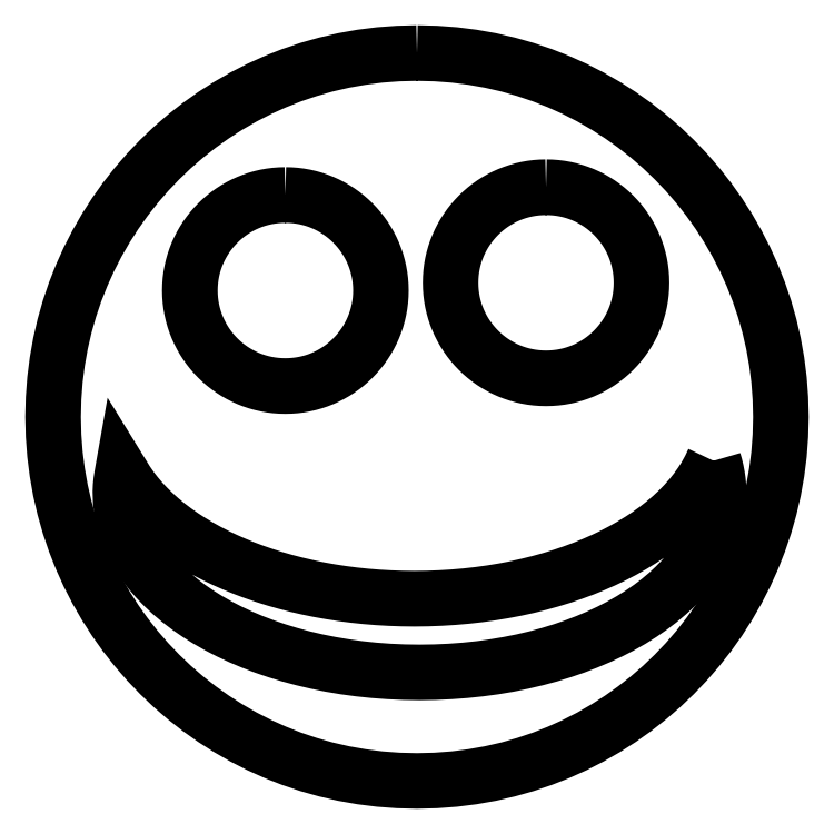
<metadata>
{"format":"dxf","ext":"dxf","renderer":"ezdxf+matplotlib","layout":"modelspace","background":"white","min_lineweight":24,"dpi":150}
</metadata>
<code>
0
SECTION
2
ENTITIES
0
LWPOLYLINE
8
Layer_1
90
129
70
1
10
161.3
20
322.5
30
0
10
153.1
20
322.3
30
0
10
144.9
20
321.7
30
0
10
136.8
20
320.6
30
0
10
128.9
20
319.2
30
0
10
121.1
20
317.4
30
0
10
113.4
20
315.2
30
0
10
105.9
20
312.7
30
0
10
98.62
20
309.8
30
0
10
91.48
20
306.6
30
0
10
84.53
20
303
30
0
10
77.79
20
299.2
30
0
10
71.25
20
295
30
0
10
64.93
20
290.5
30
0
10
58.84
20
285.7
30
0
10
52.99
20
280.6
30
0
10
47.4
20
275.3
30
0
10
42.06
20
269.7
30
0
10
37
20
263.8
30
0
10
32.21
20
257.8
30
0
10
27.72
20
251.4
30
0
10
23.53
20
244.9
30
0
10
19.65
20
238.2
30
0
10
16.09
20
231.2
30
0
10
12.86
20
224.1
30
0
10
9.978
20
216.8
30
0
10
7.445
20
209.3
30
0
10
5.273
20
201.6
30
0
10
3.474
20
193.8
30
0
10
2.057
20
185.9
30
0
10
1.032
20
177.8
30
0
10
0.4098
20
169.6
30
0
10
0.2001
20
161.3
30
0
10
0.4097
20
153.1
30
0
10
1.032
20
144.9
30
0
10
2.057
20
136.8
30
0
10
3.474
20
128.9
30
0
10
5.273
20
121.1
30
0
10
7.445
20
113.4
30
0
10
9.978
20
105.9
30
0
10
12.86
20
98.62
30
0
10
16.09
20
91.48
30
0
10
19.65
20
84.53
30
0
10
23.53
20
77.78
30
0
10
27.72
20
71.25
30
0
10
32.21
20
64.93
30
0
10
37
20
58.84
30
0
10
42.06
20
52.99
30
0
10
47.4
20
47.4
30
0
10
52.99
20
42.06
30
0
10
58.84
20
37
30
0
10
64.93
20
32.21
30
0
10
71.25
20
27.72
30
0
10
77.78
20
23.53
30
0
10
84.53
20
19.65
30
0
10
91.48
20
16.09
30
0
10
98.62
20
12.86
30
0
10
105.9
20
9.978
30
0
10
113.4
20
7.445
30
0
10
121.1
20
5.273
30
0
10
128.9
20
3.474
30
0
10
136.8
20
2.057
30
0
10
144.9
20
1.032
30
0
10
153.1
20
0.4097
30
0
10
161.3
20
0.2001
30
0
10
169.6
20
0.4098
30
0
10
177.8
20
1.032
30
0
10
185.9
20
2.057
30
0
10
193.8
20
3.474
30
0
10
201.6
20
5.273
30
0
10
209.3
20
7.445
30
0
10
216.8
20
9.978
30
0
10
224.1
20
12.86
30
0
10
231.2
20
16.09
30
0
10
238.2
20
19.65
30
0
10
244.9
20
23.53
30
0
10
251.4
20
27.72
30
0
10
257.8
20
32.21
30
0
10
263.8
20
37
30
0
10
269.7
20
42.06
30
0
10
275.3
20
47.4
30
0
10
280.6
20
52.99
30
0
10
285.7
20
58.84
30
0
10
290.5
20
64.93
30
0
10
295
20
71.25
30
0
10
299.2
20
77.79
30
0
10
303
20
84.53
30
0
10
306.6
20
91.48
30
0
10
309.8
20
98.62
30
0
10
312.7
20
105.9
30
0
10
315.2
20
113.4
30
0
10
317.4
20
121.1
30
0
10
319.2
20
128.9
30
0
10
320.6
20
136.8
30
0
10
321.7
20
144.9
30
0
10
322.3
20
153.1
30
0
10
322.5
20
161.3
30
0
10
322.3
20
169.6
30
0
10
321.7
20
177.8
30
0
10
320.6
20
185.9
30
0
10
319.2
20
193.8
30
0
10
317.4
20
201.6
30
0
10
315.2
20
209.3
30
0
10
312.7
20
216.7
30
0
10
309.8
20
224.1
30
0
10
306.6
20
231.2
30
0
10
303
20
238.2
30
0
10
299.2
20
244.9
30
0
10
295
20
251.4
30
0
10
290.5
20
257.8
30
0
10
285.7
20
263.8
30
0
10
280.6
20
269.7
30
0
10
275.3
20
275.3
30
0
10
269.7
20
280.6
30
0
10
263.8
20
285.7
30
0
10
257.8
20
290.5
30
0
10
251.4
20
295
30
0
10
244.9
20
299.2
30
0
10
238.2
20
303
30
0
10
231.2
20
306.6
30
0
10
224.1
20
309.8
30
0
10
216.7
20
312.7
30
0
10
209.3
20
315.2
30
0
10
201.6
20
317.4
30
0
10
193.8
20
319.2
30
0
10
185.9
20
320.6
30
0
10
177.8
20
321.7
30
0
10
169.6
20
322.3
30
0
10
161.3
20
322.5
30
0
0
LWPOLYLINE
8
Layer_1
90
129
70
1
10
218.5
20
263.1
30
0
10
220.7
20
263
30
0
10
222.8
20
262.8
30
0
10
224.9
20
262.6
30
0
10
227
20
262.2
30
0
10
229.1
20
261.7
30
0
10
231.1
20
261.2
30
0
10
233
20
260.5
30
0
10
234.9
20
259.7
30
0
10
236.8
20
258.9
30
0
10
238.6
20
258
30
0
10
240.4
20
256.9
30
0
10
242.1
20
255.8
30
0
10
243.8
20
254.7
30
0
10
245.4
20
253.4
30
0
10
246.9
20
252.1
30
0
10
248.4
20
250.7
30
0
10
249.8
20
249.2
30
0
10
251.1
20
247.7
30
0
10
252.4
20
246.1
30
0
10
253.6
20
244.4
30
0
10
254.7
20
242.7
30
0
10
255.7
20
240.9
30
0
10
256.6
20
239.1
30
0
10
257.4
20
237.2
30
0
10
258.2
20
235.3
30
0
10
258.9
20
233.3
30
0
10
259.4
20
231.3
30
0
10
259.9
20
229.3
30
0
10
260.3
20
227.2
30
0
10
260.6
20
225.1
30
0
10
260.7
20
222.9
30
0
10
260.8
20
220.8
30
0
10
260.7
20
218.6
30
0
10
260.6
20
216.4
30
0
10
260.3
20
214.3
30
0
10
259.9
20
212.2
30
0
10
259.4
20
210.2
30
0
10
258.9
20
208.2
30
0
10
258.2
20
206.2
30
0
10
257.4
20
204.3
30
0
10
256.6
20
202.4
30
0
10
255.7
20
200.6
30
0
10
254.7
20
198.8
30
0
10
253.6
20
197.1
30
0
10
252.4
20
195.5
30
0
10
251.1
20
193.9
30
0
10
249.8
20
192.3
30
0
10
248.4
20
190.9
30
0
10
246.9
20
189.5
30
0
10
245.4
20
188.1
30
0
10
243.8
20
186.9
30
0
10
242.1
20
185.7
30
0
10
240.4
20
184.6
30
0
10
238.6
20
183.6
30
0
10
236.8
20
182.7
30
0
10
234.9
20
181.8
30
0
10
233
20
181.1
30
0
10
231.1
20
180.4
30
0
10
229.1
20
179.8
30
0
10
227
20
179.3
30
0
10
224.9
20
179
30
0
10
222.8
20
178.7
30
0
10
220.7
20
178.5
30
0
10
218.5
20
178.5
30
0
10
216.3
20
178.5
30
0
10
214.2
20
178.7
30
0
10
212
20
179
30
0
10
210
20
179.3
30
0
10
207.9
20
179.8
30
0
10
205.9
20
180.4
30
0
10
203.9
20
181.1
30
0
10
202
20
181.8
30
0
10
200.2
20
182.7
30
0
10
198.3
20
183.6
30
0
10
196.6
20
184.6
30
0
10
194.8
20
185.7
30
0
10
193.2
20
186.9
30
0
10
191.6
20
188.1
30
0
10
190.1
20
189.5
30
0
10
188.6
20
190.9
30
0
10
187.2
20
192.3
30
0
10
185.9
20
193.9
30
0
10
184.6
20
195.5
30
0
10
183.4
20
197.1
30
0
10
182.3
20
198.8
30
0
10
181.3
20
200.6
30
0
10
180.4
20
202.4
30
0
10
179.5
20
204.3
30
0
10
178.8
20
206.2
30
0
10
178.1
20
208.2
30
0
10
177.5
20
210.2
30
0
10
177.1
20
212.2
30
0
10
176.7
20
214.3
30
0
10
176.4
20
216.4
30
0
10
176.3
20
218.6
30
0
10
176.2
20
220.8
30
0
10
176.3
20
222.9
30
0
10
176.4
20
225.1
30
0
10
176.7
20
227.2
30
0
10
177.1
20
229.3
30
0
10
177.5
20
231.3
30
0
10
178.1
20
233.3
30
0
10
178.8
20
235.3
30
0
10
179.5
20
237.2
30
0
10
180.4
20
239.1
30
0
10
181.3
20
240.9
30
0
10
182.3
20
242.7
30
0
10
183.4
20
244.4
30
0
10
184.6
20
246.1
30
0
10
185.9
20
247.7
30
0
10
187.2
20
249.2
30
0
10
188.6
20
250.7
30
0
10
190.1
20
252.1
30
0
10
191.6
20
253.4
30
0
10
193.2
20
254.7
30
0
10
194.8
20
255.8
30
0
10
196.6
20
256.9
30
0
10
198.3
20
258
30
0
10
200.2
20
258.9
30
0
10
202
20
259.7
30
0
10
203.9
20
260.5
30
0
10
205.9
20
261.2
30
0
10
207.9
20
261.7
30
0
10
210
20
262.2
30
0
10
212
20
262.6
30
0
10
214.2
20
262.8
30
0
10
216.3
20
263
30
0
10
218.5
20
263.1
30
0
0
LWPOLYLINE
8
Layer_1
90
129
70
1
10
103.1
20
259.6
30
0
10
105.2
20
259.6
30
0
10
107.4
20
259.4
30
0
10
109.5
20
259.1
30
0
10
111.6
20
258.8
30
0
10
113.6
20
258.3
30
0
10
115.6
20
257.7
30
0
10
117.6
20
257.1
30
0
10
119.5
20
256.3
30
0
10
121.4
20
255.5
30
0
10
123.2
20
254.5
30
0
10
125
20
253.5
30
0
10
126.7
20
252.4
30
0
10
128.4
20
251.2
30
0
10
130
20
250
30
0
10
131.5
20
248.6
30
0
10
133
20
247.2
30
0
10
134.4
20
245.8
30
0
10
135.7
20
244.2
30
0
10
136.9
20
242.6
30
0
10
138.1
20
241
30
0
10
139.2
20
239.3
30
0
10
140.2
20
237.5
30
0
10
141.2
20
235.7
30
0
10
142
20
233.8
30
0
10
142.8
20
231.9
30
0
10
143.4
20
229.9
30
0
10
144
20
227.9
30
0
10
144.5
20
225.9
30
0
10
144.9
20
223.8
30
0
10
145.1
20
221.7
30
0
10
145.3
20
219.5
30
0
10
145.3
20
217.3
30
0
10
145.3
20
215.2
30
0
10
145.1
20
213
30
0
10
144.9
20
210.9
30
0
10
144.5
20
208.8
30
0
10
144
20
206.8
30
0
10
143.4
20
204.8
30
0
10
142.8
20
202.8
30
0
10
142
20
200.9
30
0
10
141.2
20
199
30
0
10
140.2
20
197.2
30
0
10
139.2
20
195.4
30
0
10
138.1
20
193.7
30
0
10
136.9
20
192
30
0
10
135.7
20
190.4
30
0
10
134.4
20
188.9
30
0
10
133
20
187.4
30
0
10
131.5
20
186
30
0
10
130
20
184.7
30
0
10
128.4
20
183.5
30
0
10
126.7
20
182.3
30
0
10
125
20
181.2
30
0
10
123.2
20
180.2
30
0
10
121.4
20
179.2
30
0
10
119.5
20
178.4
30
0
10
117.6
20
177.6
30
0
10
115.6
20
177
30
0
10
113.6
20
176.4
30
0
10
111.6
20
175.9
30
0
10
109.5
20
175.5
30
0
10
107.4
20
175.3
30
0
10
105.2
20
175.1
30
0
10
103.1
20
175.1
30
0
10
100.9
20
175.1
30
0
10
98.73
20
175.3
30
0
10
96.62
20
175.5
30
0
10
94.54
20
175.9
30
0
10
92.49
20
176.4
30
0
10
90.48
20
177
30
0
10
88.52
20
177.6
30
0
10
86.6
20
178.4
30
0
10
84.73
20
179.2
30
0
10
82.9
20
180.2
30
0
10
81.13
20
181.2
30
0
10
79.42
20
182.3
30
0
10
77.76
20
183.5
30
0
10
76.16
20
184.7
30
0
10
74.63
20
186
30
0
10
73.16
20
187.4
30
0
10
71.76
20
188.9
30
0
10
70.43
20
190.4
30
0
10
69.17
20
192
30
0
10
67.99
20
193.7
30
0
10
66.89
20
195.4
30
0
10
65.88
20
197.2
30
0
10
64.94
20
199
30
0
10
64.09
20
200.9
30
0
10
63.34
20
202.8
30
0
10
62.67
20
204.8
30
0
10
62.1
20
206.8
30
0
10
61.63
20
208.8
30
0
10
61.26
20
210.9
30
0
10
60.99
20
213
30
0
10
60.83
20
215.2
30
0
10
60.77
20
217.3
30
0
10
60.83
20
219.5
30
0
10
60.99
20
221.7
30
0
10
61.26
20
223.8
30
0
10
61.63
20
225.9
30
0
10
62.1
20
227.9
30
0
10
62.67
20
229.9
30
0
10
63.34
20
231.9
30
0
10
64.09
20
233.8
30
0
10
64.94
20
235.7
30
0
10
65.88
20
237.5
30
0
10
66.89
20
239.3
30
0
10
67.99
20
241
30
0
10
69.17
20
242.6
30
0
10
70.43
20
244.2
30
0
10
71.76
20
245.8
30
0
10
73.16
20
247.2
30
0
10
74.63
20
248.6
30
0
10
76.16
20
250
30
0
10
77.76
20
251.2
30
0
10
79.42
20
252.4
30
0
10
81.13
20
253.5
30
0
10
82.9
20
254.5
30
0
10
84.73
20
255.5
30
0
10
86.6
20
256.3
30
0
10
88.52
20
257.1
30
0
10
90.48
20
257.7
30
0
10
92.49
20
258.3
30
0
10
94.54
20
258.8
30
0
10
96.62
20
259.1
30
0
10
98.73
20
259.4
30
0
10
100.9
20
259.6
30
0
10
103.1
20
259.6
30
0
0
LWPOLYLINE
8
Layer_1
90
193
70
1
10
292.7
20
141.9
30
0
10
292.8
20
141.5
30
0
10
292.9
20
141
30
0
10
293.1
20
140.6
30
0
10
293.2
20
140.2
30
0
10
293.3
20
139.7
30
0
10
293.4
20
139.3
30
0
10
293.5
20
138.8
30
0
10
293.7
20
138.4
30
0
10
293.8
20
137.9
30
0
10
293.9
20
137.5
30
0
10
294
20
137
30
0
10
294
20
136.6
30
0
10
294.1
20
136.1
30
0
10
294.2
20
135.7
30
0
10
294.3
20
135.2
30
0
10
294.4
20
134.7
30
0
10
294.4
20
134.3
30
0
10
294.5
20
133.8
30
0
10
294.6
20
133.4
30
0
10
294.6
20
132.9
30
0
10
294.7
20
132.5
30
0
10
294.7
20
132
30
0
10
294.8
20
131.6
30
0
10
294.8
20
131.1
30
0
10
294.8
20
130.7
30
0
10
294.9
20
130.2
30
0
10
294.9
20
129.8
30
0
10
294.9
20
129.3
30
0
10
294.9
20
128.9
30
0
10
294.9
20
128.4
30
0
10
295
20
127.9
30
0
10
295
20
127.5
30
0
10
294.8
20
123.4
30
0
10
294.3
20
119.4
30
0
10
293.4
20
115.4
30
0
10
292.3
20
111.5
30
0
10
290.8
20
107.7
30
0
10
289
20
103.9
30
0
10
286.9
20
100.3
30
0
10
284.5
20
96.66
30
0
10
281.9
20
93.15
30
0
10
279
20
89.73
30
0
10
275.8
20
86.41
30
0
10
272.3
20
83.2
30
0
10
268.6
20
80.09
30
0
10
264.7
20
77.1
30
0
10
260.5
20
74.22
30
0
10
256.2
20
71.47
30
0
10
251.6
20
68.85
30
0
10
246.8
20
66.36
30
0
10
241.7
20
64.01
30
0
10
236.6
20
61.8
30
0
10
231.2
20
59.74
30
0
10
225.6
20
57.83
30
0
10
219.9
20
56.08
30
0
10
214.1
20
54.49
30
0
10
208
20
53.07
30
0
10
201.9
20
51.83
30
0
10
195.6
20
50.76
30
0
10
189.2
20
49.88
30
0
10
182.7
20
49.18
30
0
10
176
20
48.68
30
0
10
169.3
20
48.37
30
0
10
162.5
20
48.27
30
0
10
155.7
20
48.37
30
0
10
148.9
20
48.68
30
0
10
142.3
20
49.18
30
0
10
135.8
20
49.88
30
0
10
129.4
20
50.76
30
0
10
123.1
20
51.83
30
0
10
116.9
20
53.07
30
0
10
110.9
20
54.49
30
0
10
105.1
20
56.08
30
0
10
99.34
20
57.83
30
0
10
93.79
20
59.74
30
0
10
88.42
20
61.8
30
0
10
83.23
20
64.01
30
0
10
78.22
20
66.36
30
0
10
73.41
20
68.85
30
0
10
68.81
20
71.47
30
0
10
64.43
20
74.22
30
0
10
60.26
20
77.1
30
0
10
56.33
20
80.09
30
0
10
52.64
20
83.2
30
0
10
49.19
20
86.41
30
0
10
46
20
89.73
30
0
10
43.08
20
93.15
30
0
10
40.42
20
96.66
30
0
10
38.05
20
100.3
30
0
10
35.97
20
103.9
30
0
10
34.18
20
107.7
30
0
10
32.7
20
111.5
30
0
10
31.54
20
115.4
30
0
10
30.7
20
119.4
30
0
10
30.19
20
123.4
30
0
10
30.01
20
127.5
30
0
10
30.01
20
127.8
30
0
10
30.02
20
128
30
0
10
30.02
20
128.3
30
0
10
30.03
20
128.5
30
0
10
30.04
20
128.8
30
0
10
30.05
20
129.1
30
0
10
30.06
20
129.3
30
0
10
30.07
20
129.6
30
0
10
30.08
20
129.9
30
0
10
30.1
20
130.1
30
0
10
30.12
20
130.4
30
0
10
30.13
20
130.7
30
0
10
30.15
20
130.9
30
0
10
30.17
20
131.2
30
0
10
30.2
20
131.4
30
0
10
30.22
20
131.7
30
0
10
30.25
20
132
30
0
10
30.27
20
132.2
30
0
10
30.3
20
132.5
30
0
10
30.33
20
132.8
30
0
10
30.36
20
133
30
0
10
30.39
20
133.3
30
0
10
30.43
20
133.5
30
0
10
30.46
20
133.8
30
0
10
30.5
20
134.1
30
0
10
30.54
20
134.3
30
0
10
30.58
20
134.6
30
0
10
30.62
20
134.8
30
0
10
30.66
20
135.1
30
0
10
30.71
20
135.4
30
0
10
30.75
20
135.6
30
0
10
30.8
20
135.9
30
0
10
32.68
20
132.8
30
0
10
34.75
20
129.9
30
0
10
37
20
126.9
30
0
10
39.43
20
124.1
30
0
10
42.03
20
121.3
30
0
10
44.8
20
118.6
30
0
10
47.73
20
116
30
0
10
50.83
20
113.4
30
0
10
54.08
20
111
30
0
10
57.47
20
108.6
30
0
10
61.02
20
106.3
30
0
10
64.7
20
104.1
30
0
10
68.51
20
101.9
30
0
10
72.46
20
99.89
30
0
10
76.53
20
97.94
30
0
10
80.73
20
96.08
30
0
10
85.03
20
94.32
30
0
10
89.45
20
92.66
30
0
10
93.97
20
91.1
30
0
10
98.6
20
89.65
30
0
10
103.3
20
88.29
30
0
10
108.1
20
87.05
30
0
10
113
20
85.91
30
0
10
118
20
84.88
30
0
10
123.1
20
83.97
30
0
10
128.2
20
83.17
30
0
10
133.4
20
82.48
30
0
10
138.6
20
81.92
30
0
10
144
20
81.48
30
0
10
149.3
20
81.16
30
0
10
154.7
20
80.96
30
0
10
160.2
20
80.89
30
0
10
166
20
80.97
30
0
10
171.8
20
81.19
30
0
10
177.5
20
81.55
30
0
10
183.2
20
82.06
30
0
10
188.7
20
82.69
30
0
10
194.2
20
83.47
30
0
10
199.7
20
84.37
30
0
10
205
20
85.4
30
0
10
210.2
20
86.56
30
0
10
215.4
20
87.84
30
0
10
220.4
20
89.24
30
0
10
225.4
20
90.76
30
0
10
230.2
20
92.39
30
0
10
234.9
20
94.14
30
0
10
239.5
20
96
30
0
10
243.9
20
97.97
30
0
10
248.2
20
100
30
0
10
252.4
20
102.2
30
0
10
256.4
20
104.5
30
0
10
260.3
20
106.9
30
0
10
264
20
109.3
30
0
10
267.6
20
111.9
30
0
10
270.9
20
114.5
30
0
10
274.1
20
117.3
30
0
10
277.1
20
120.1
30
0
10
280
20
123
30
0
10
282.6
20
126
30
0
10
285
20
129
30
0
10
287.3
20
132.1
30
0
10
289.3
20
135.3
30
0
10
291.1
20
138.6
30
0
10
292.7
20
141.9
30
0
0
ENDSEC
0
EOF

</code>
